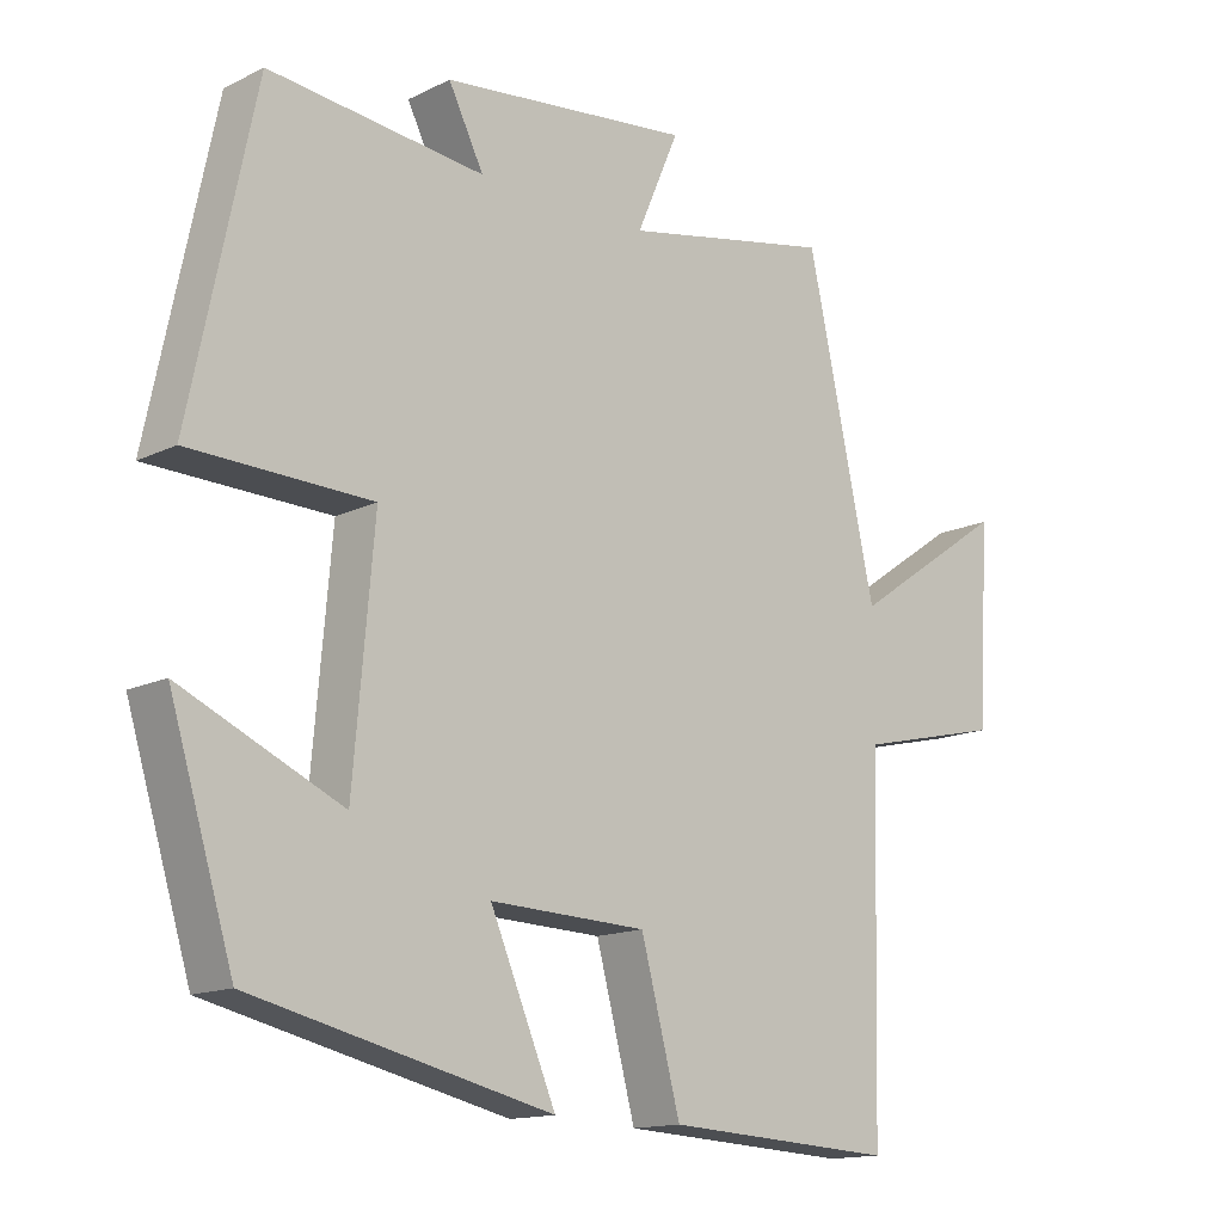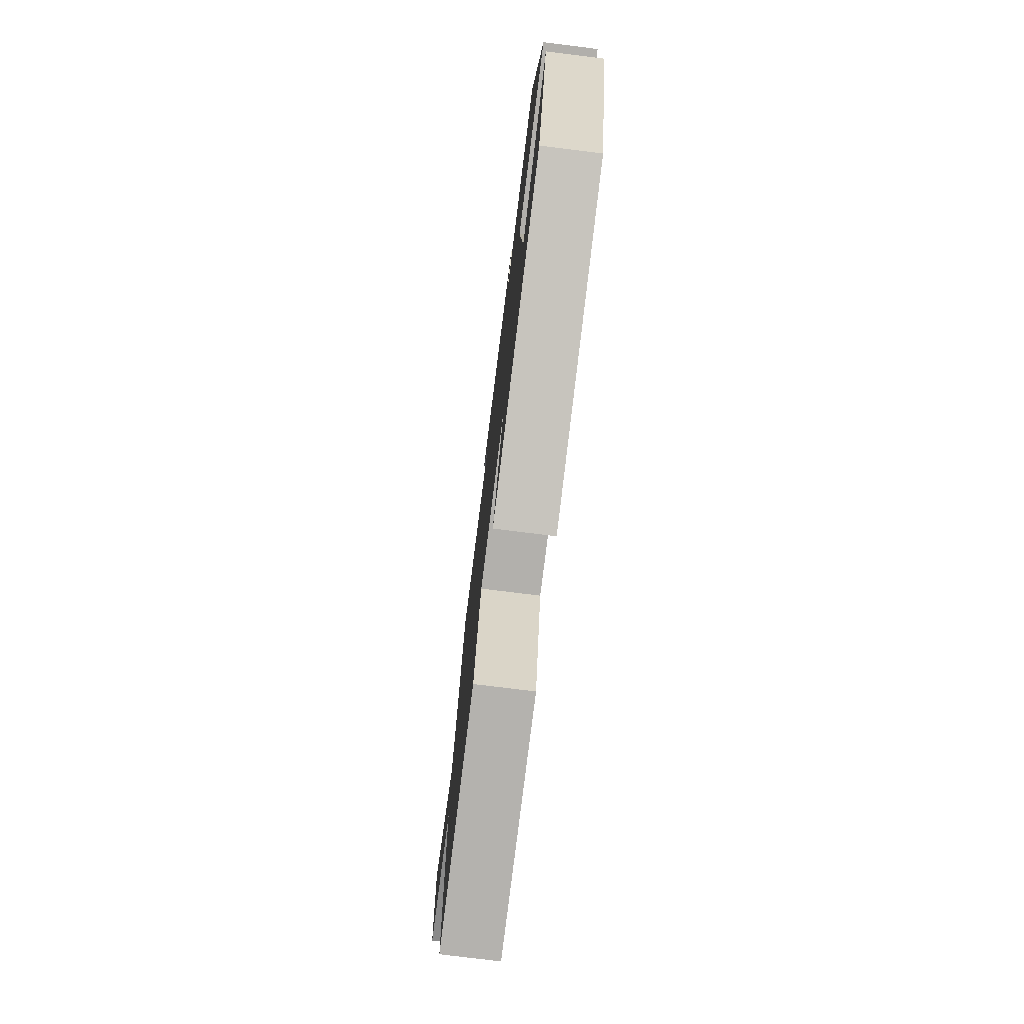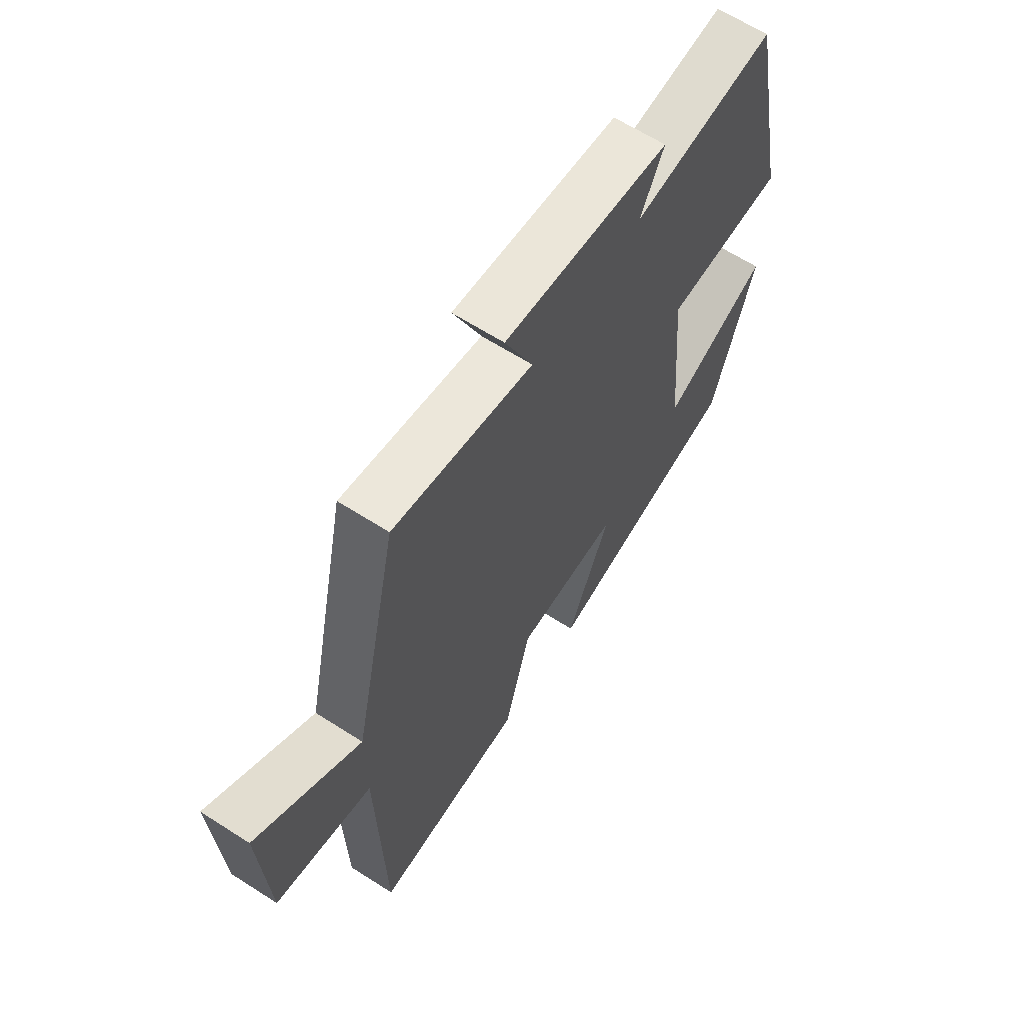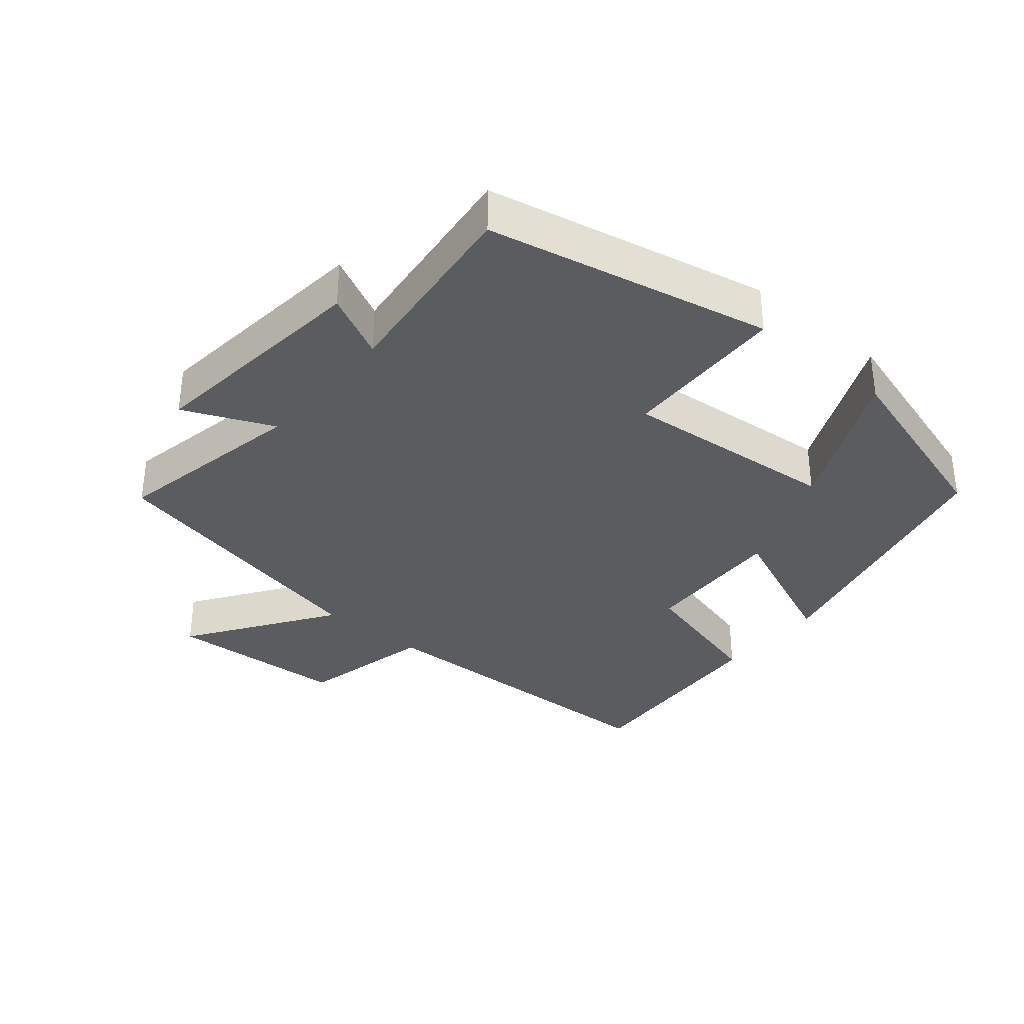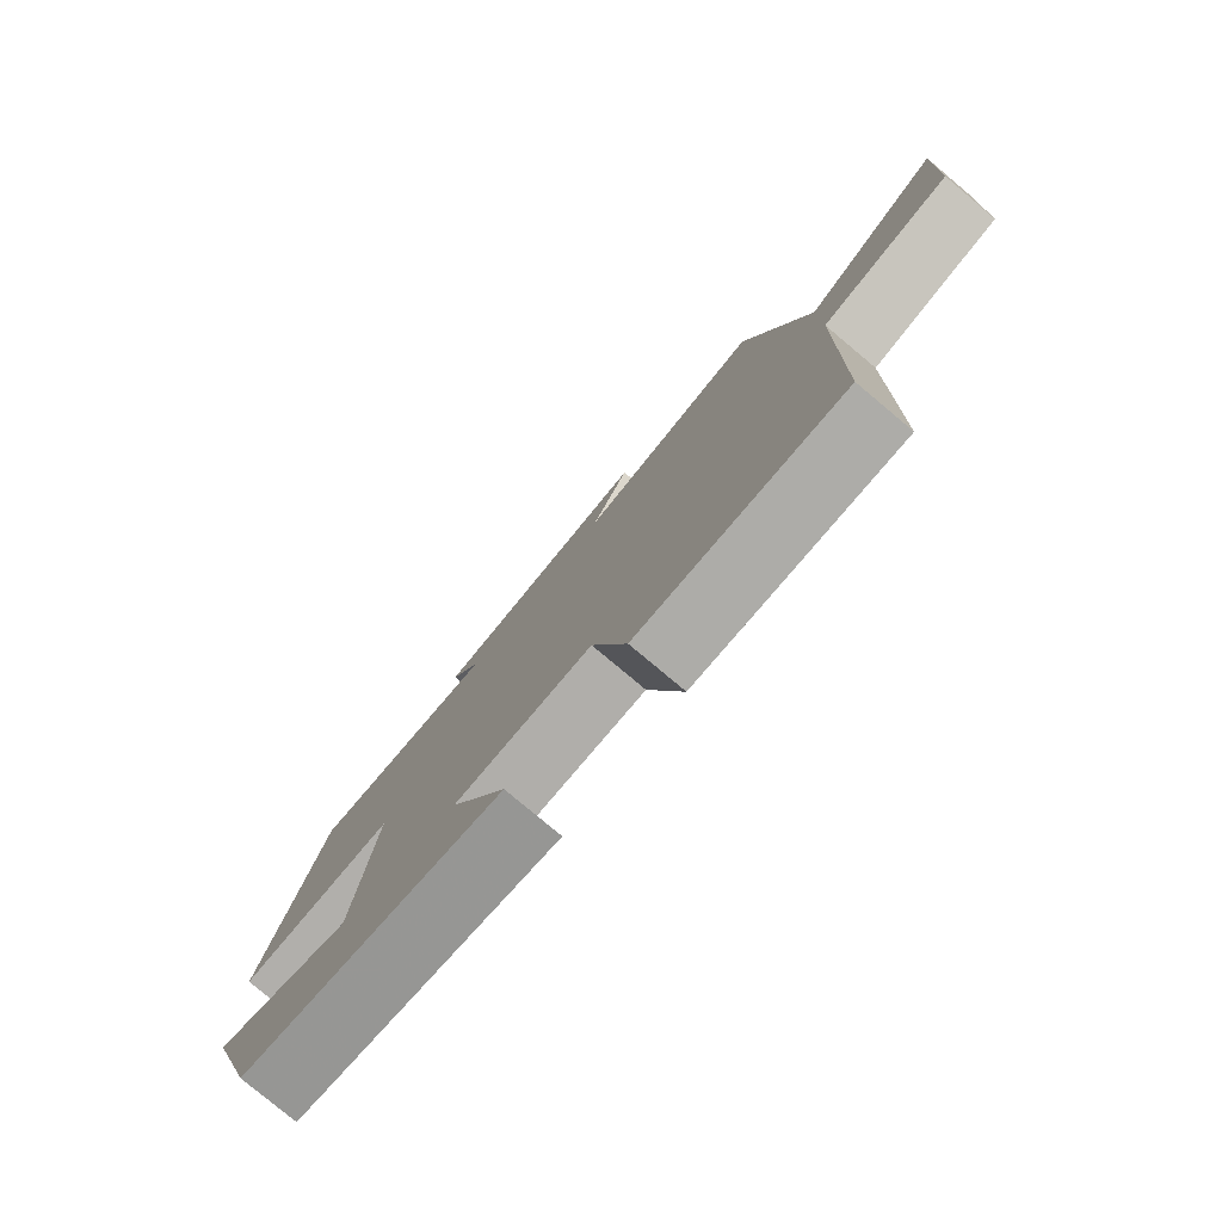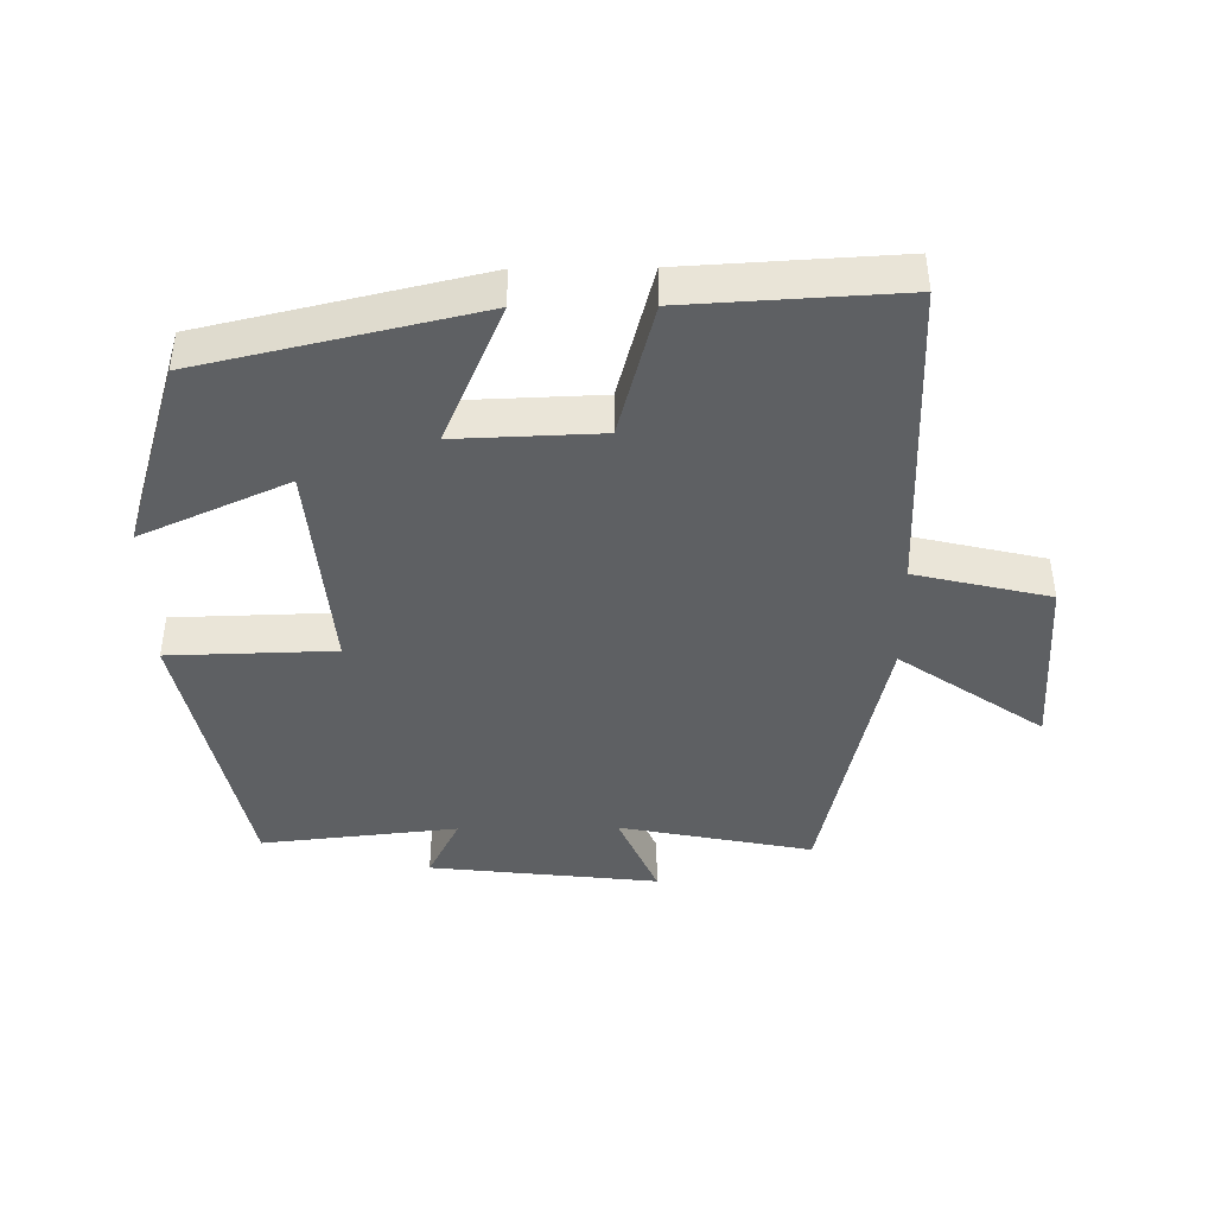
<metadata>
{"format":"obj","ext":"obj","renderer":"f3d","projection":"perspective","resolution":1024,"background":"white","views":[{"elev":-14.4,"azim":136.7,"up":"+Z"},{"elev":-76.5,"azim":82.9,"up":"+Z"},{"elev":63.8,"azim":-57.1,"up":"+Z"},{"elev":-34.4,"azim":50.2,"up":"+Y"},{"elev":-79.5,"azim":-129.9,"up":"+Z"},{"elev":-42.5,"azim":-179.4,"up":"+Y"}]}
</metadata>
<code>
v 0.412 0.07 0.532
v 0.5 0.07 0.11
v 0.253 0.07 0.103
v 0.281 0.07 -0.219
v 0.5 0.07 -0.12
v 0.413 0.07 -0.405
v 0.005 0.07 -0.5
v 0.095 0.07 -0.289
v -0.119 0.07 -0.297
v -0.173 0.07 -0.5
v -0.488 0.07 -0.518
v -0.5 0.07 -0.041
v -0.7 0.07 0.006
v -0.714 0.07 0.274
v -0.5 0.07 0.127
v -0.406 0.07 0.557
v -0.118 0.07 0.5
v -0.176 0.07 0.634
v 0.166 0.07 0.596
v 0.118 0.07 0.5
v 0.412 0 0.532
v 0.5 0 0.11
v 0.253 0 0.103
v 0.281 0 -0.219
v 0.5 0 -0.12
v 0.413 0 -0.405
v 0.005 0 -0.5
v 0.095 0 -0.289
v -0.119 0 -0.297
v -0.173 0 -0.5
v -0.488 0 -0.518
v -0.5 0 -0.041
v -0.7 0 0.006
v -0.714 0 0.274
v -0.5 0 0.127
v -0.406 0 0.557
v -0.118 0 0.5
v -0.176 0 0.634
v 0.166 0 0.596
v 0.118 0 0.5
f 17 18 19 20
f 15 16 17
f 15 17 20
f 12 13 14 15
f 11 12 15
f 10 11 15
f 9 10 15
f 15 20 1
f 9 15 1
f 8 9 1
f 4 5 6 7
f 4 7 8
f 3 4 8
f 1 2 3
f 1 3 8
f 40 39 38 37
f 37 36 35
f 40 37 35
f 35 34 33 32
f 35 32 31
f 35 31 30
f 35 30 29
f 21 40 35
f 21 35 29
f 21 29 28
f 27 26 25 24
f 28 27 24
f 28 24 23
f 23 22 21
f 28 23 21
f 1 21 22 2
f 2 22 23 3
f 3 23 24 4
f 4 24 25 5
f 5 25 26 6
f 6 26 27 7
f 7 27 28 8
f 8 28 29 9
f 9 29 30 10
f 10 30 31 11
f 11 31 32 12
f 12 32 33 13
f 13 33 34 14
f 14 34 35 15
f 15 35 36 16
f 16 36 37 17
f 17 37 38 18
f 18 38 39 19
f 19 39 40 20
f 20 40 21 1

</code>
